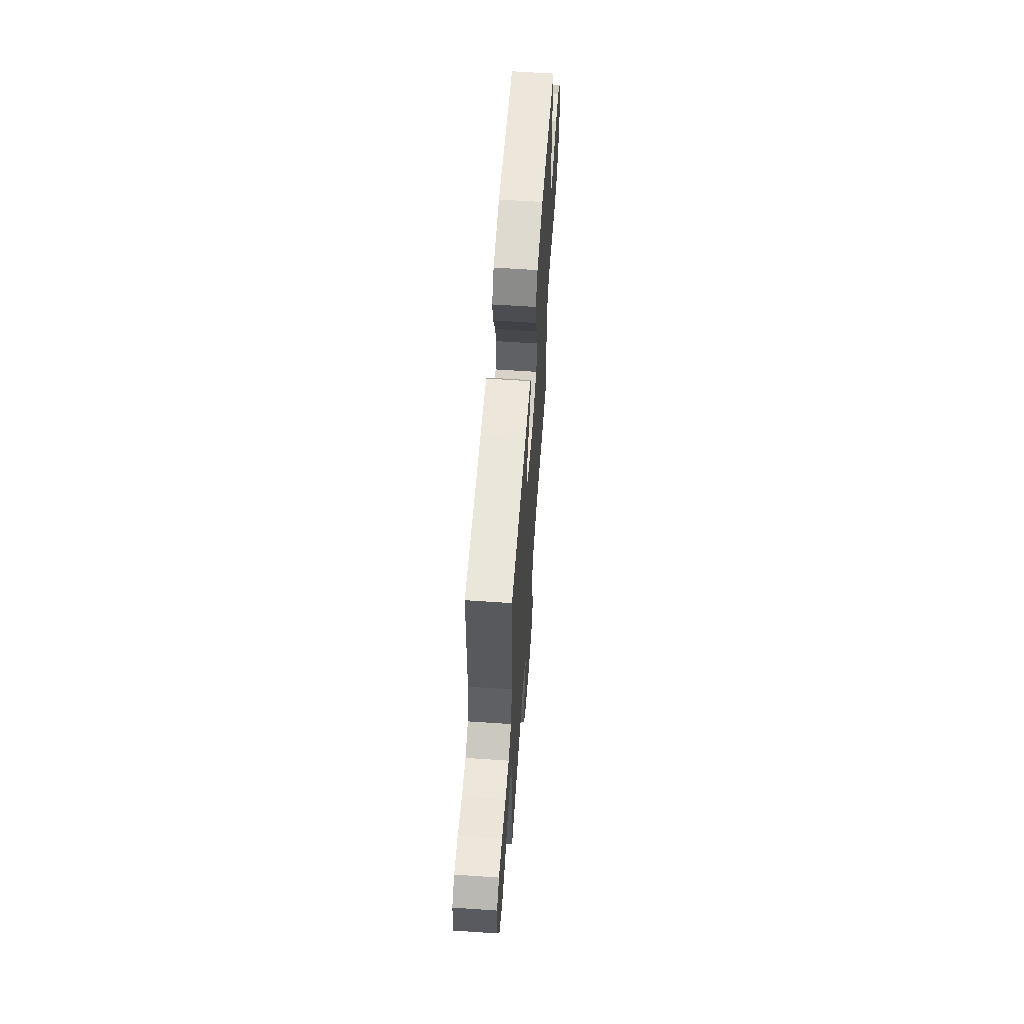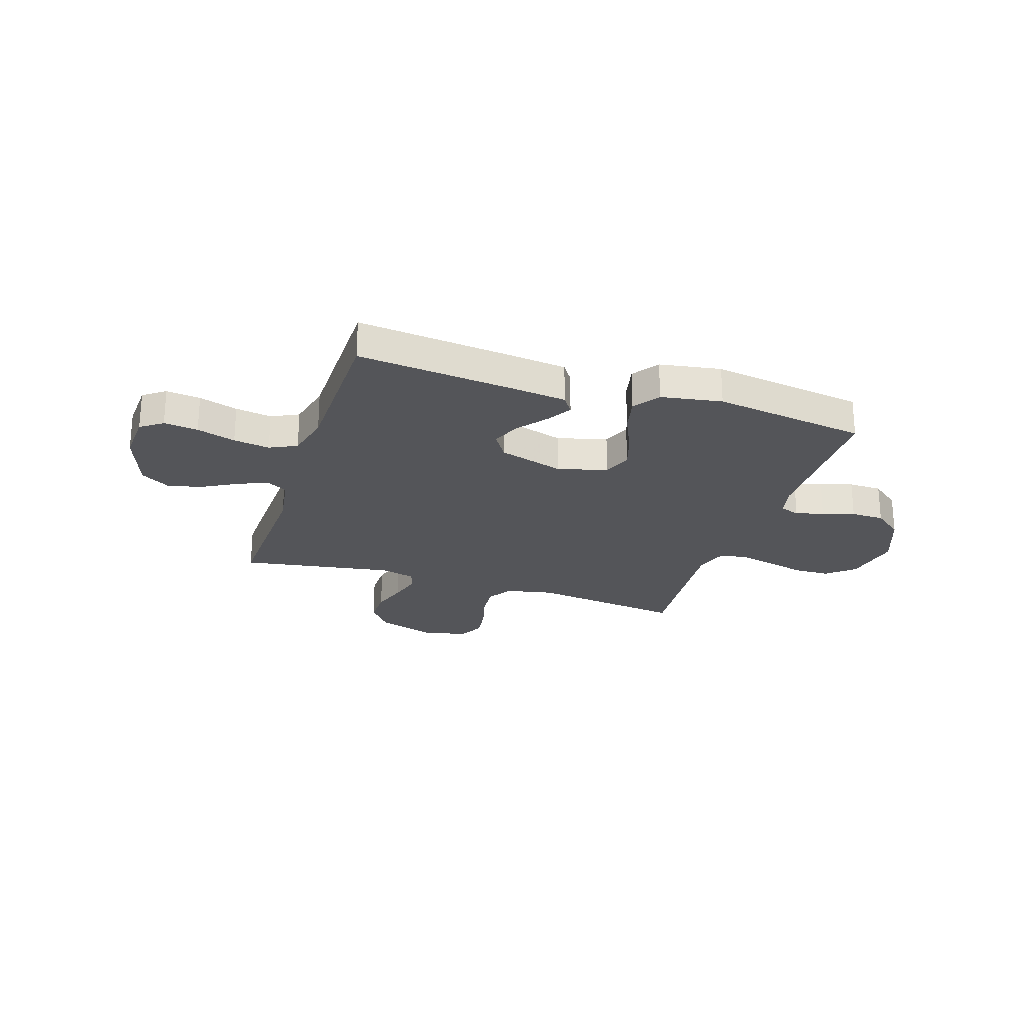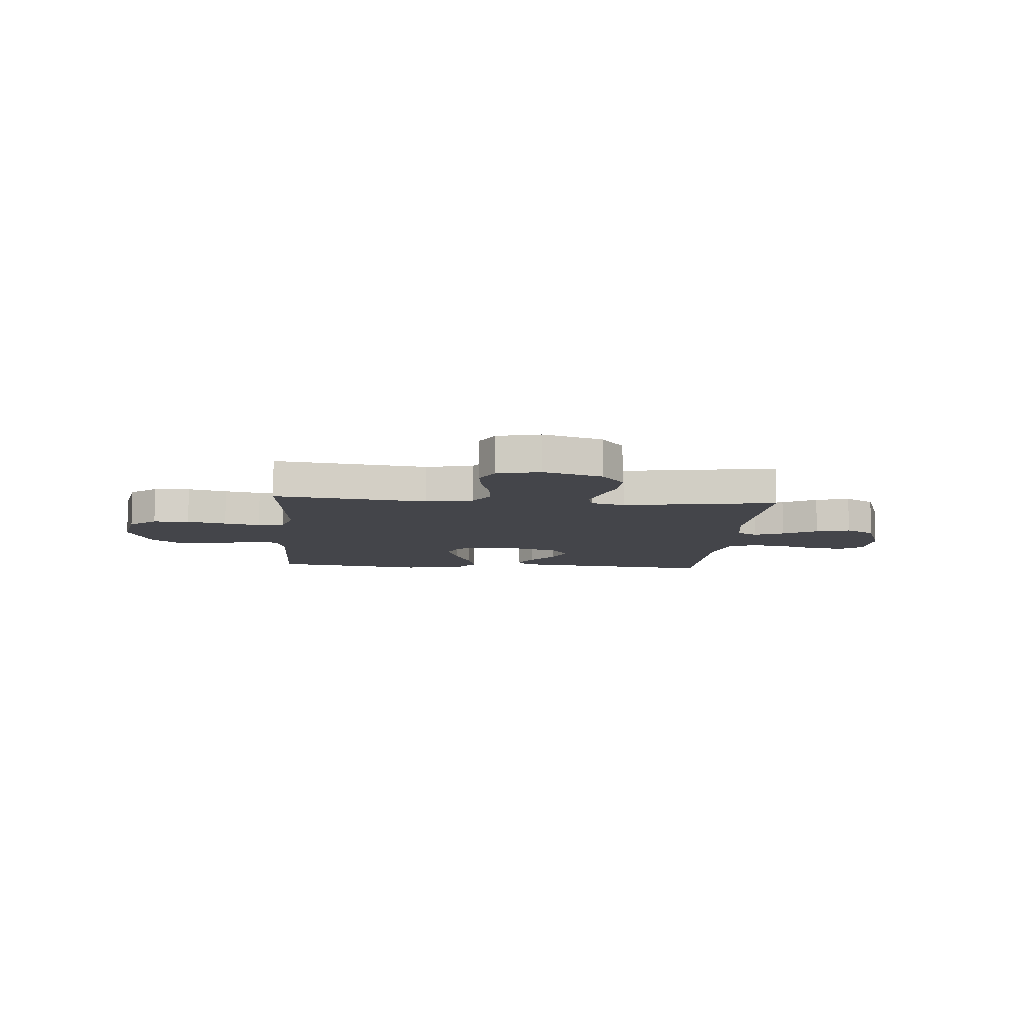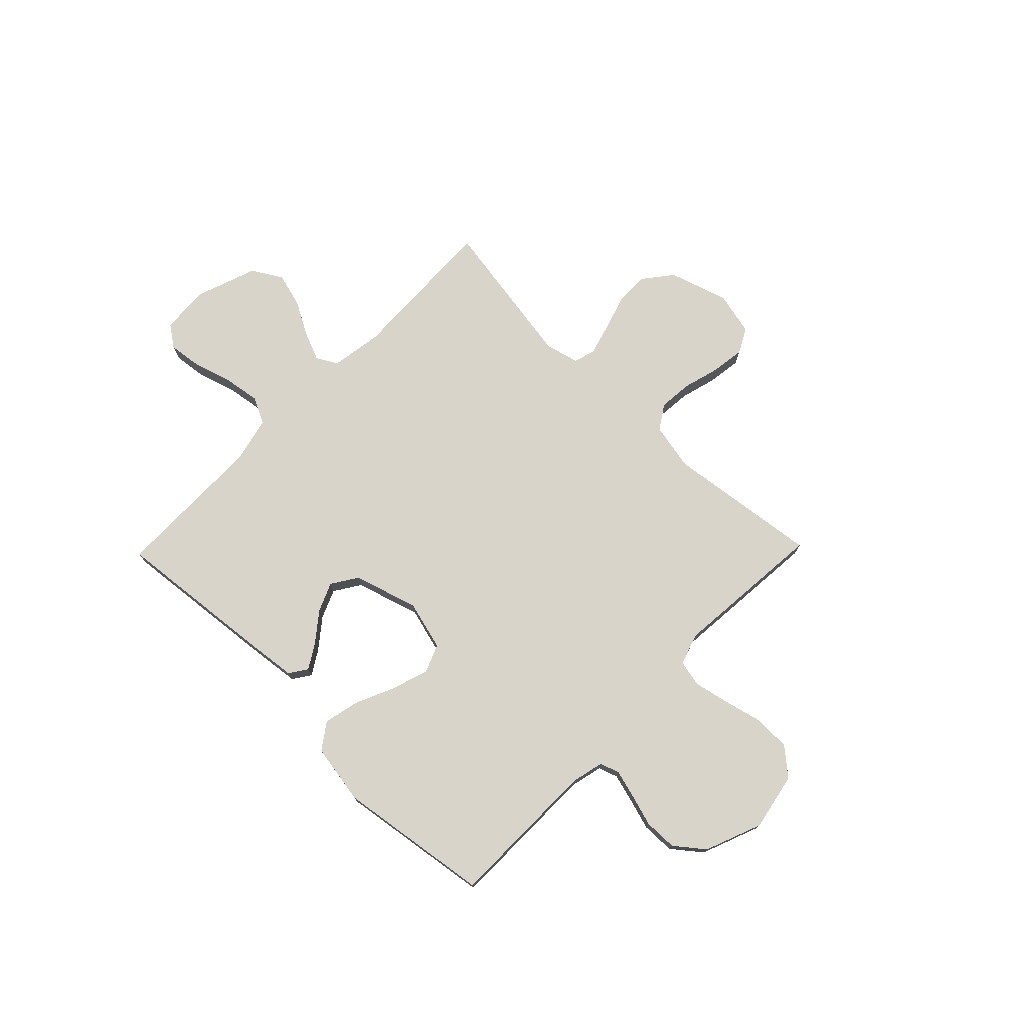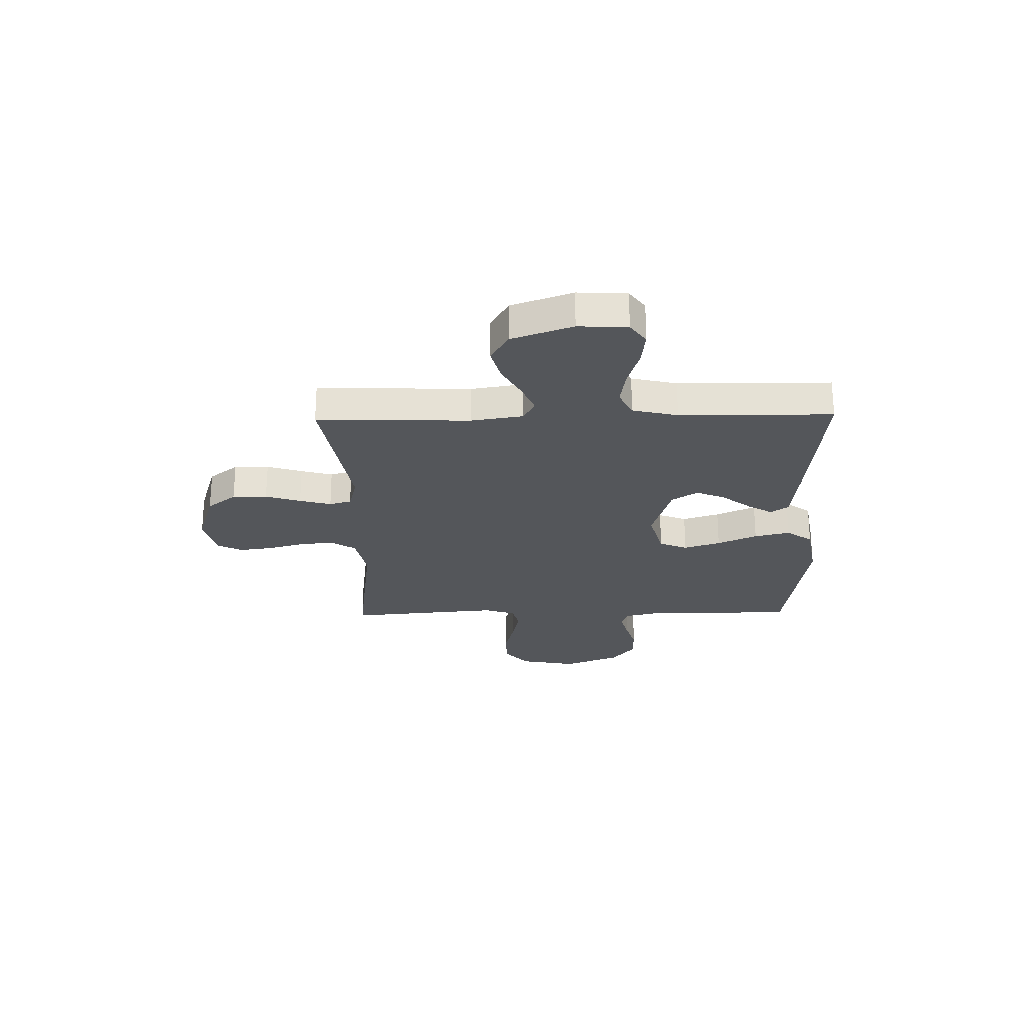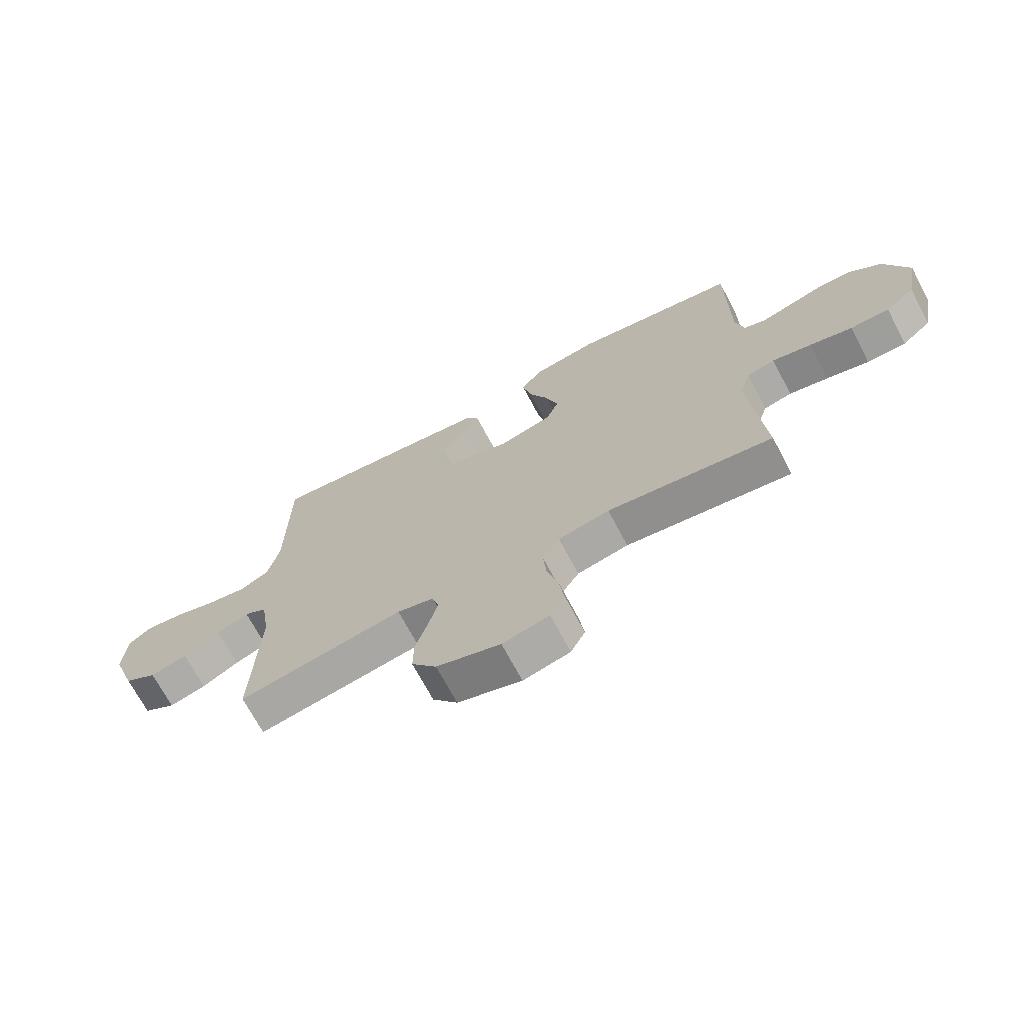
<metadata>
{"format":"obj","ext":"obj","renderer":"f3d","projection":"perspective","resolution":1024,"background":"white","views":[{"elev":61.1,"azim":-86.0,"up":"+Z"},{"elev":-24.6,"azim":-18.0,"up":"+Y"},{"elev":-9.2,"azim":175.3,"up":"+Y"},{"elev":74.9,"azim":44.2,"up":"+Y"},{"elev":-25.3,"azim":-88.8,"up":"+Y"},{"elev":-69.8,"azim":27.9,"up":"+Z"}]}
</metadata>
<code>
v -0.5 0.07 0.5
v -0.2 0.07 0.47
v -0.086 0.07 0.457
v -0.062 0.07 0.422
v -0.091 0.07 0.374
v -0.136 0.07 0.317
v -0.16 0.07 0.26
v -0.127 0.07 0.209
v 0 0.07 0.171
v 0.097 0.07 0.197
v 0.119 0.07 0.252
v 0.096 0.07 0.324
v 0.061 0.07 0.402
v 0.045 0.07 0.472
v 0.081 0.07 0.523
v 0.2 0.07 0.543
v 0.5 0.07 0.5
v 0.502 0.07 0.2
v 0.517 0.07 0.137
v 0.555 0.07 0.124
v 0.61 0.07 0.139
v 0.673 0.07 0.158
v 0.738 0.07 0.157
v 0.795 0.07 0.112
v 0.839 0.07 0
v 0.817 0.07 -0.113
v 0.764 0.07 -0.158
v 0.693 0.07 -0.16
v 0.616 0.07 -0.141
v 0.545 0.07 -0.126
v 0.494 0.07 -0.138
v 0.474 0.07 -0.2
v 0.5 0.07 -0.5
v 0.2 0.07 -0.462
v 0.107 0.07 -0.481
v 0.076 0.07 -0.529
v 0.082 0.07 -0.596
v 0.102 0.07 -0.668
v 0.111 0.07 -0.734
v 0.085 0.07 -0.783
v 0 0.07 -0.803
v -0.116 0.07 -0.767
v -0.161 0.07 -0.71
v -0.16 0.07 -0.642
v -0.138 0.07 -0.573
v -0.121 0.07 -0.511
v -0.133 0.07 -0.468
v -0.2 0.07 -0.451
v -0.5 0.07 -0.5
v -0.489 0.07 -0.2
v -0.505 0.07 -0.098
v -0.546 0.07 -0.075
v -0.604 0.07 -0.099
v -0.671 0.07 -0.136
v -0.738 0.07 -0.154
v -0.797 0.07 -0.119
v -0.839 0.07 0
v -0.834 0.07 0.096
v -0.791 0.07 0.127
v -0.724 0.07 0.119
v -0.648 0.07 0.096
v -0.577 0.07 0.085
v -0.524 0.07 0.111
v -0.503 0.07 0.2
v -0.5 0 0.5
v -0.2 0 0.47
v -0.086 0 0.457
v -0.062 0 0.422
v -0.091 0 0.374
v -0.136 0 0.317
v -0.16 0 0.26
v -0.127 0 0.209
v 0 0 0.171
v 0.097 0 0.197
v 0.119 0 0.252
v 0.096 0 0.324
v 0.061 0 0.402
v 0.045 0 0.472
v 0.081 0 0.523
v 0.2 0 0.543
v 0.5 0 0.5
v 0.502 0 0.2
v 0.517 0 0.137
v 0.555 0 0.124
v 0.61 0 0.139
v 0.673 0 0.158
v 0.738 0 0.157
v 0.795 0 0.112
v 0.839 0 0
v 0.817 0 -0.113
v 0.764 0 -0.158
v 0.693 0 -0.16
v 0.616 0 -0.141
v 0.545 0 -0.126
v 0.494 0 -0.138
v 0.474 0 -0.2
v 0.5 0 -0.5
v 0.2 0 -0.462
v 0.107 0 -0.481
v 0.076 0 -0.529
v 0.082 0 -0.596
v 0.102 0 -0.668
v 0.111 0 -0.734
v 0.085 0 -0.783
v 0 0 -0.803
v -0.116 0 -0.767
v -0.161 0 -0.71
v -0.16 0 -0.642
v -0.138 0 -0.573
v -0.121 0 -0.511
v -0.133 0 -0.468
v -0.2 0 -0.451
v -0.5 0 -0.5
v -0.489 0 -0.2
v -0.505 0 -0.098
v -0.546 0 -0.075
v -0.604 0 -0.099
v -0.671 0 -0.136
v -0.738 0 -0.154
v -0.797 0 -0.119
v -0.839 0 0
v -0.834 0 0.096
v -0.791 0 0.127
v -0.724 0 0.119
v -0.648 0 0.096
v -0.577 0 0.085
v -0.524 0 0.111
v -0.503 0 0.2
f 59 60 61
f 58 59 61
f 57 58 61
f 56 57 61
f 55 56 61
f 54 55 61
f 53 54 61
f 52 53 61 62
f 51 52 62 63
f 48 49 50
f 51 63 64
f 50 51 64
f 48 50 64
f 47 48 64
f 43 44 45
f 42 43 45
f 41 42 45
f 40 41 45
f 39 40 45
f 38 39 45
f 37 38 45
f 36 37 45 46
f 35 36 46 47
f 32 33 34
f 35 47 64
f 34 35 64
f 32 34 64
f 31 32 64
f 27 28 29
f 26 27 29
f 25 26 29
f 24 25 29
f 23 24 29
f 22 23 29
f 21 22 29
f 20 21 29 30
f 30 31 64
f 20 30 64
f 19 20 64
f 16 17 18
f 15 16 18
f 14 15 18
f 13 14 18
f 12 13 18
f 11 12 18 19
f 4 5 6
f 3 4 6
f 2 3 6
f 1 2 6
f 64 1 6
f 64 6 7
f 10 11 19
f 9 10 19
f 9 19 64
f 8 9 64
f 7 8 64
f 125 124 123
f 125 123 122
f 125 122 121
f 125 121 120
f 125 120 119
f 125 119 118
f 125 118 117
f 126 125 117 116
f 127 126 116 115
f 114 113 112
f 128 127 115
f 128 115 114
f 128 114 112
f 128 112 111
f 109 108 107
f 109 107 106
f 109 106 105
f 109 105 104
f 109 104 103
f 109 103 102
f 109 102 101
f 110 109 101 100
f 111 110 100 99
f 98 97 96
f 128 111 99
f 128 99 98
f 128 98 96
f 128 96 95
f 93 92 91
f 93 91 90
f 93 90 89
f 93 89 88
f 93 88 87
f 93 87 86
f 93 86 85
f 94 93 85 84
f 128 95 94
f 128 94 84
f 128 84 83
f 82 81 80
f 82 80 79
f 82 79 78
f 82 78 77
f 82 77 76
f 83 82 76 75
f 70 69 68
f 70 68 67
f 70 67 66
f 70 66 65
f 70 65 128
f 71 70 128
f 83 75 74
f 83 74 73
f 128 83 73
f 128 73 72
f 128 72 71
f 1 65 66 2
f 2 66 67 3
f 3 67 68 4
f 4 68 69 5
f 5 69 70 6
f 6 70 71 7
f 7 71 72 8
f 8 72 73 9
f 9 73 74 10
f 10 74 75 11
f 11 75 76 12
f 12 76 77 13
f 13 77 78 14
f 14 78 79 15
f 15 79 80 16
f 16 80 81 17
f 17 81 82 18
f 18 82 83 19
f 19 83 84 20
f 20 84 85 21
f 21 85 86 22
f 22 86 87 23
f 23 87 88 24
f 24 88 89 25
f 25 89 90 26
f 26 90 91 27
f 27 91 92 28
f 28 92 93 29
f 29 93 94 30
f 30 94 95 31
f 31 95 96 32
f 32 96 97 33
f 33 97 98 34
f 34 98 99 35
f 35 99 100 36
f 36 100 101 37
f 37 101 102 38
f 38 102 103 39
f 39 103 104 40
f 40 104 105 41
f 41 105 106 42
f 42 106 107 43
f 43 107 108 44
f 44 108 109 45
f 45 109 110 46
f 46 110 111 47
f 47 111 112 48
f 48 112 113 49
f 49 113 114 50
f 50 114 115 51
f 51 115 116 52
f 52 116 117 53
f 53 117 118 54
f 54 118 119 55
f 55 119 120 56
f 56 120 121 57
f 57 121 122 58
f 58 122 123 59
f 59 123 124 60
f 60 124 125 61
f 61 125 126 62
f 62 126 127 63
f 63 127 128 64
f 64 128 65 1

</code>
